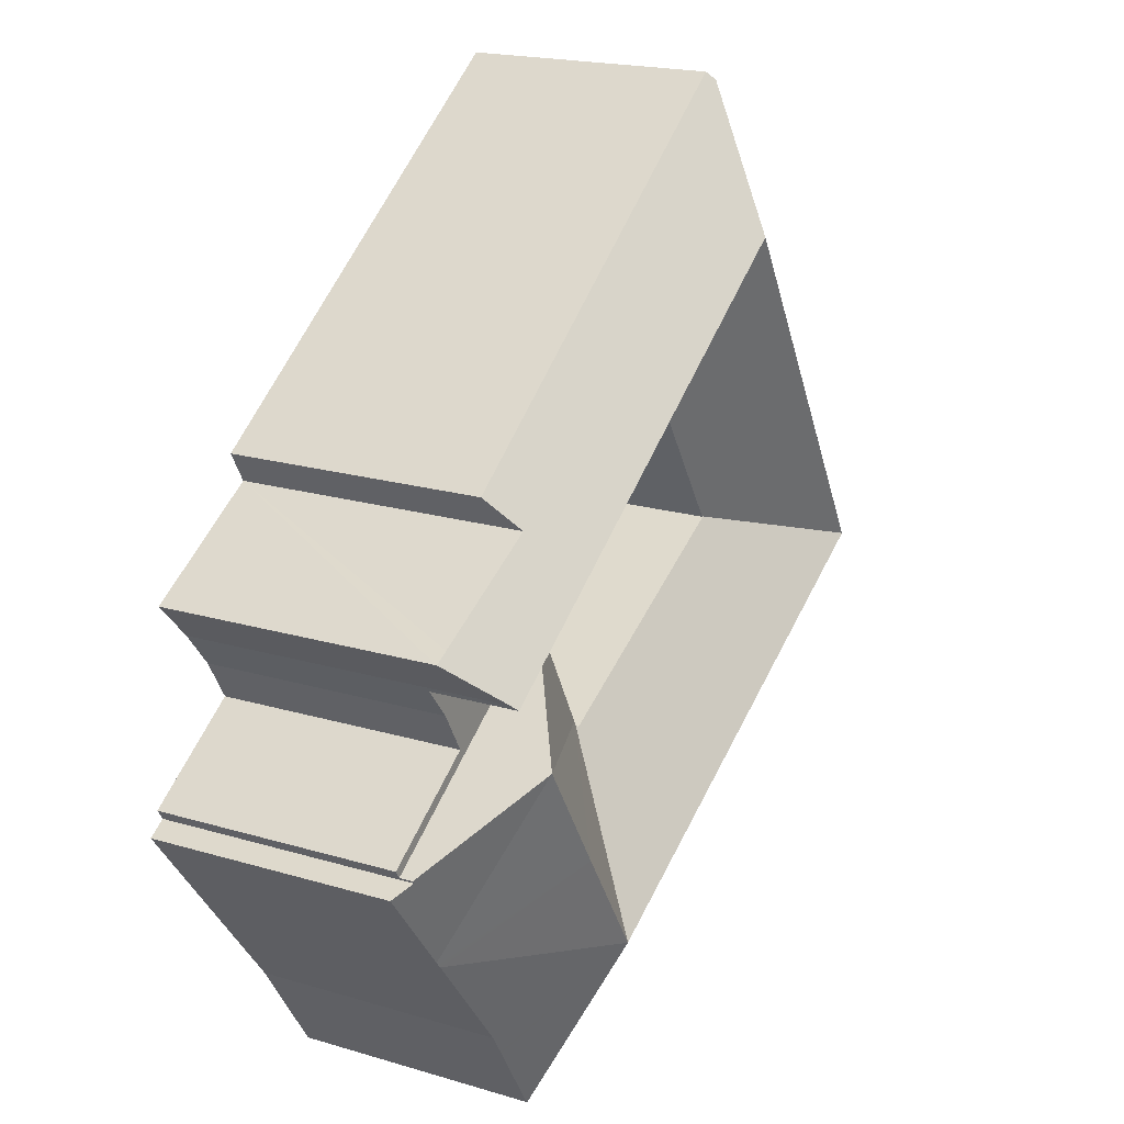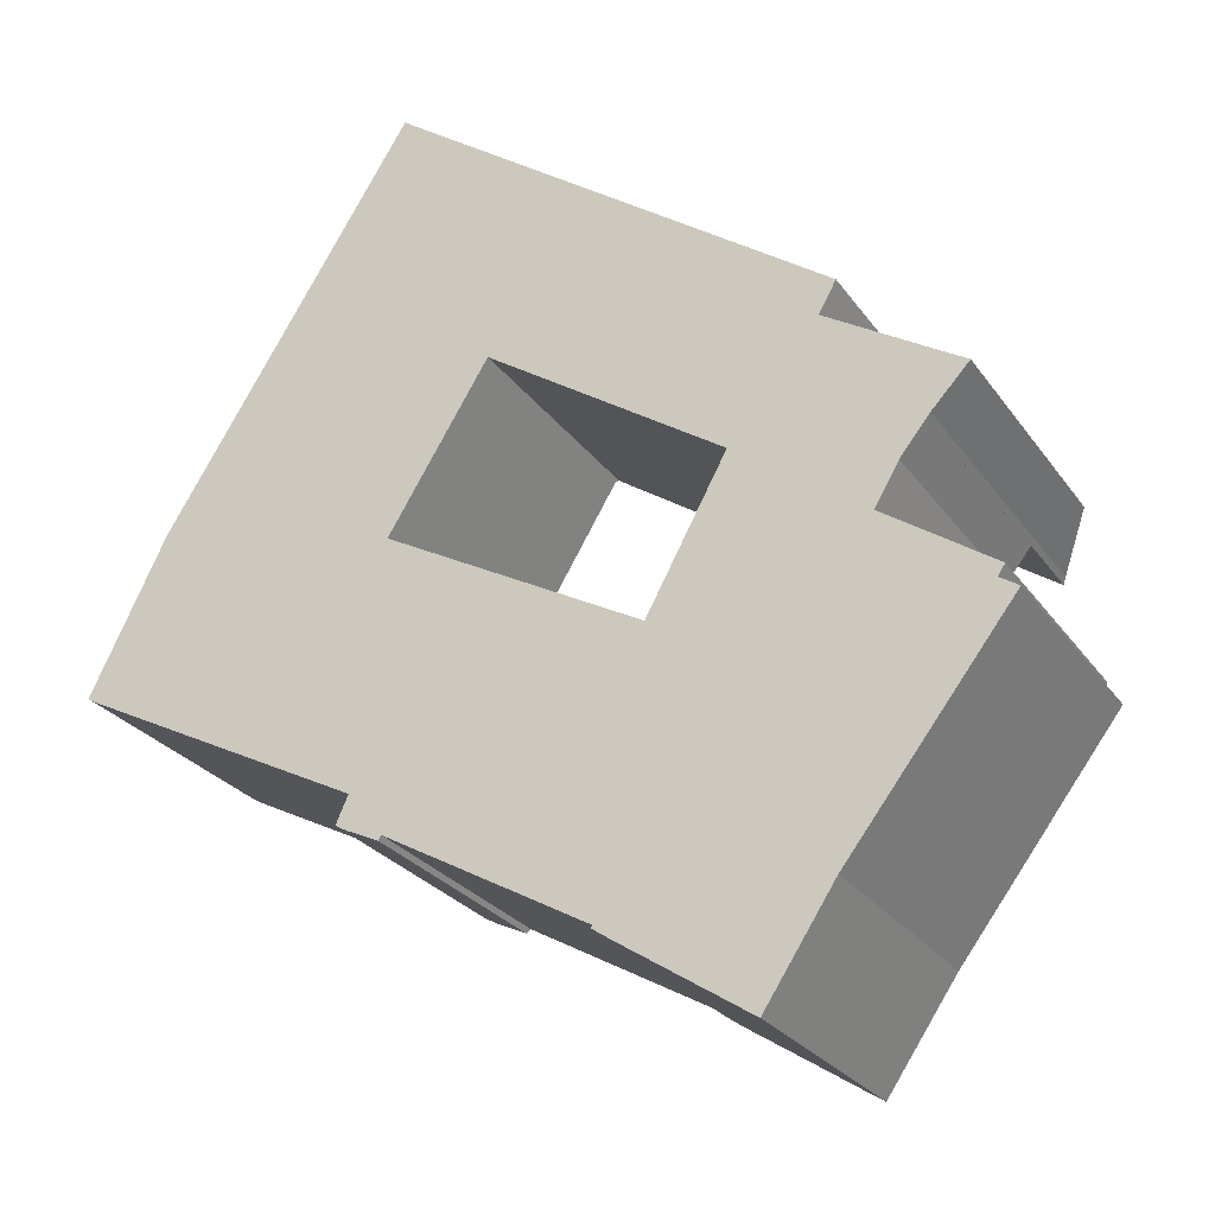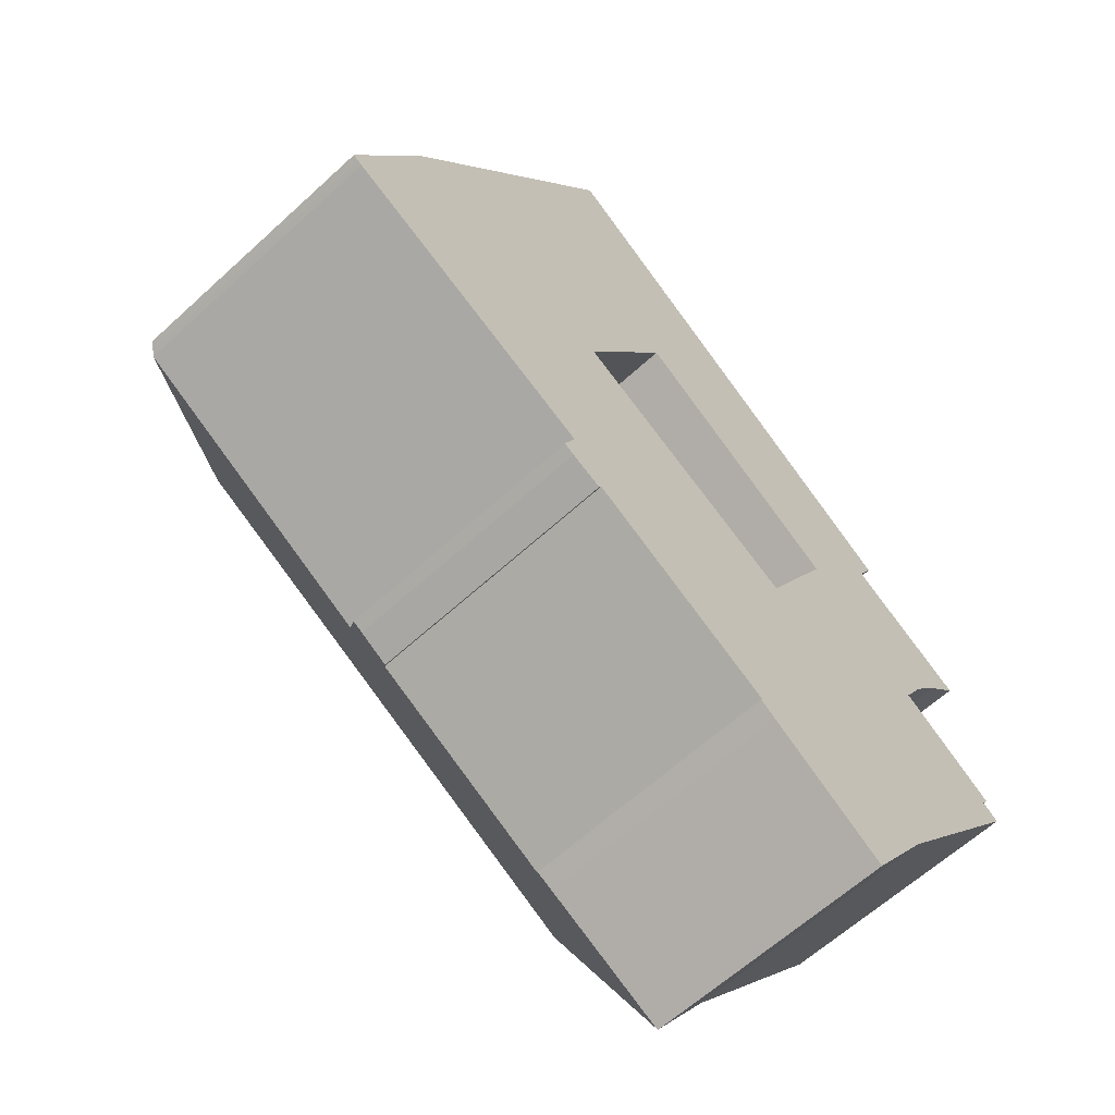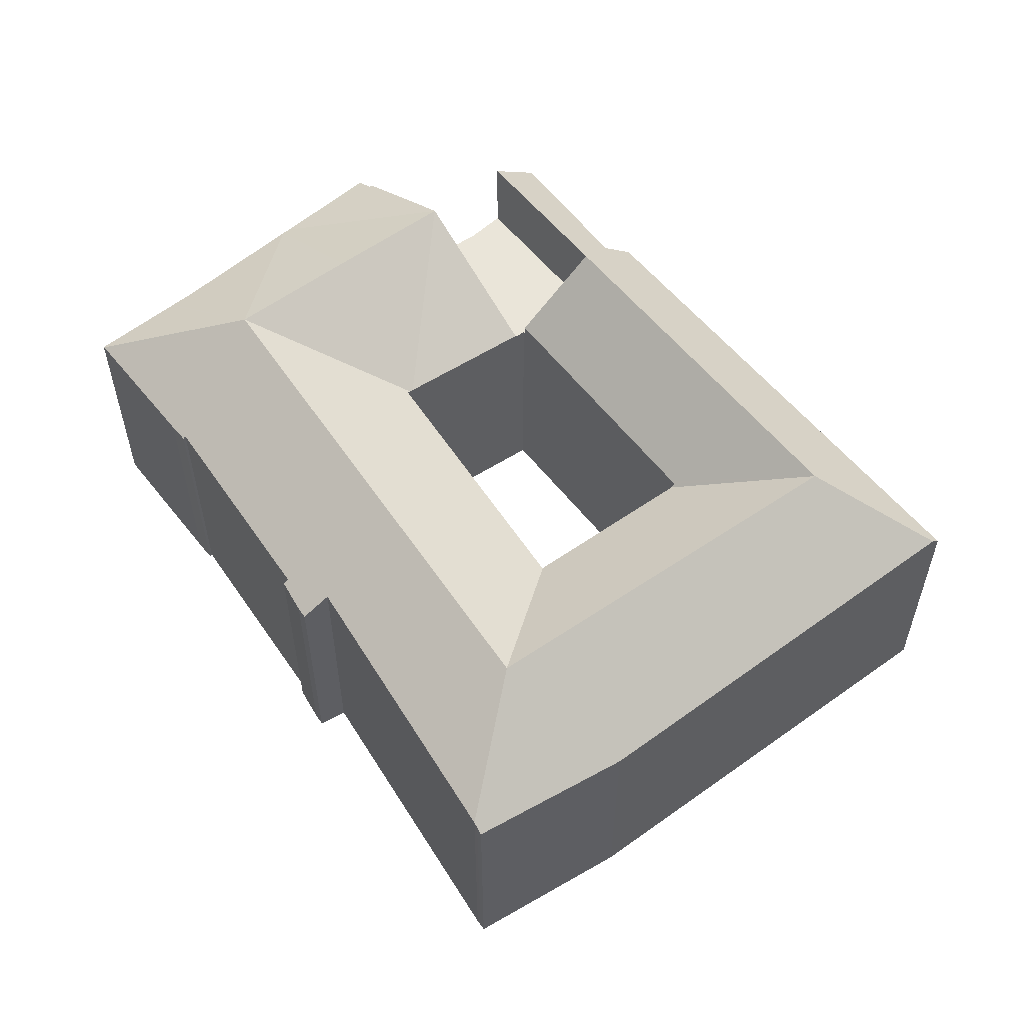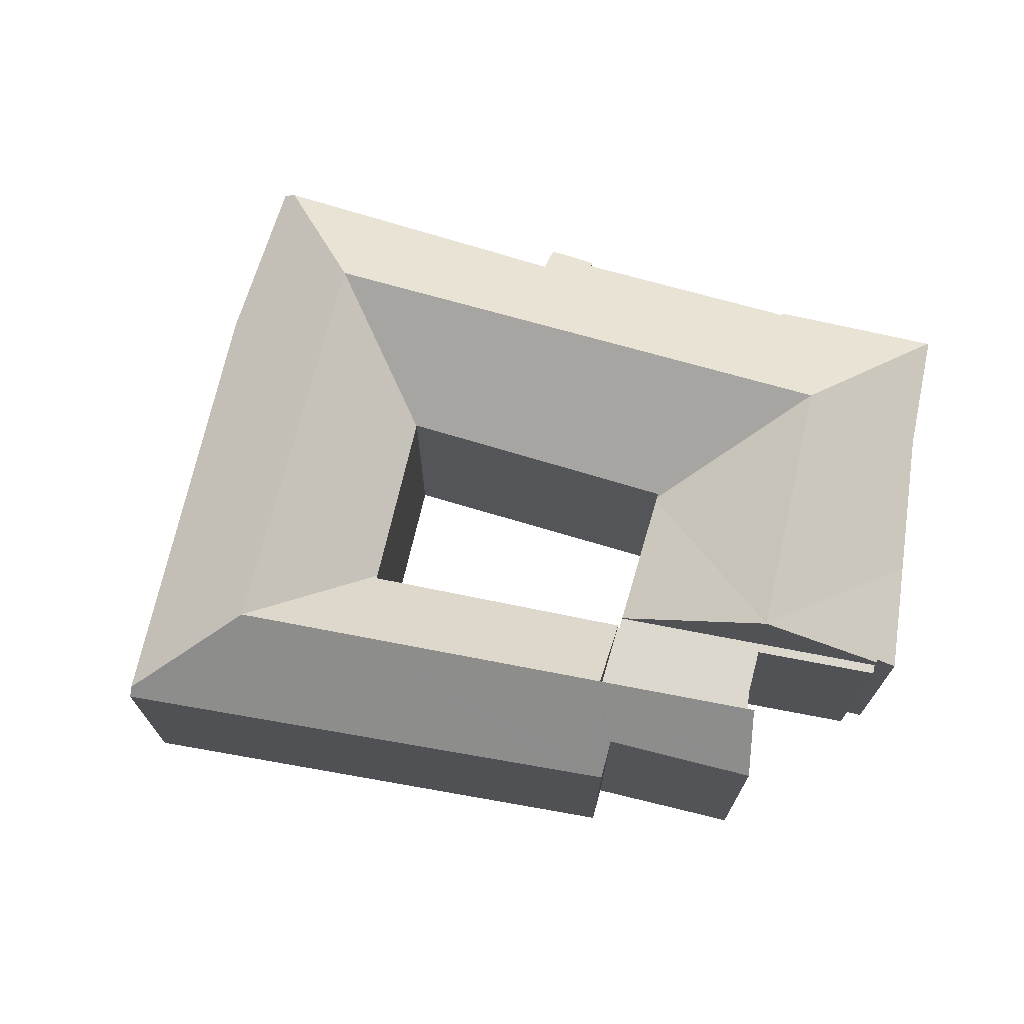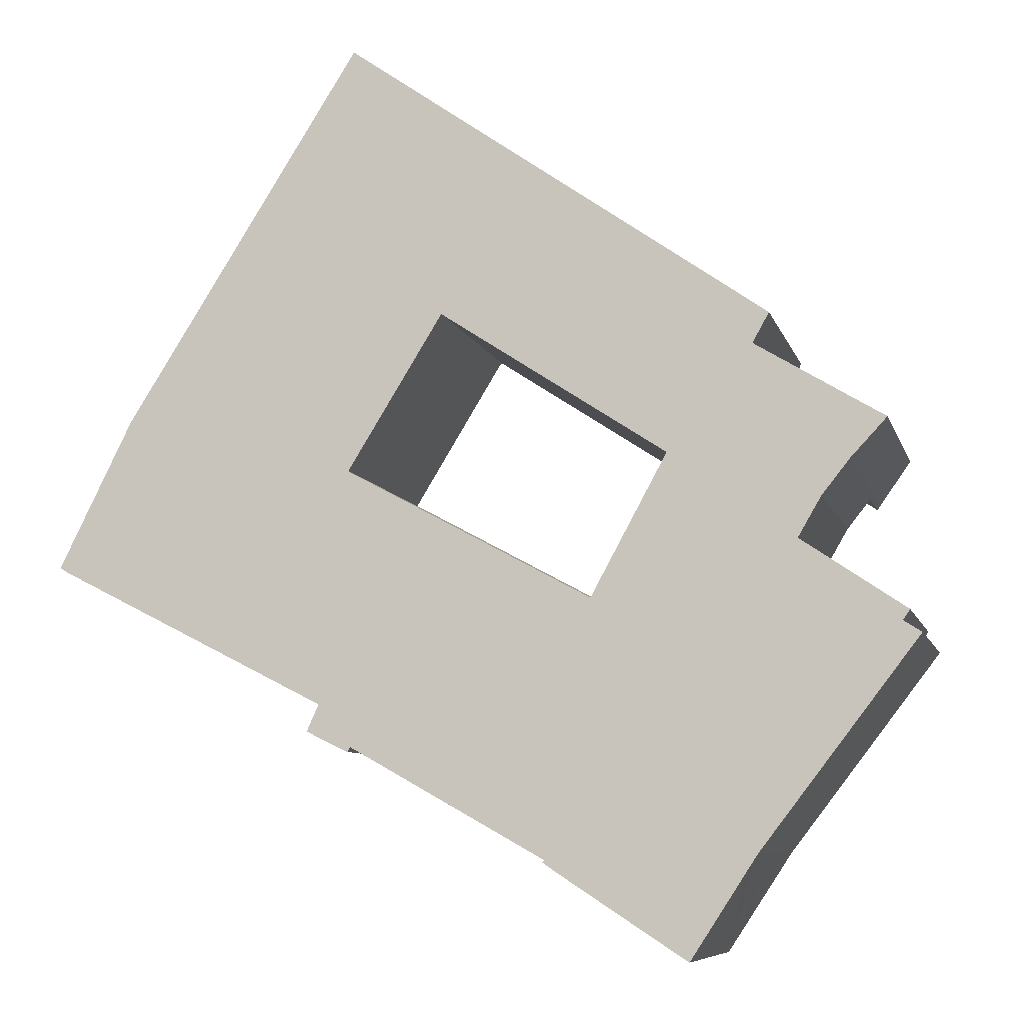
<metadata>
{"format":"obj","ext":"obj","renderer":"f3d","projection":"perspective","resolution":1024,"background":"white","views":[{"elev":19.3,"azim":119.3,"up":"+Z"},{"elev":-26.0,"azim":27.1,"up":"+Z"},{"elev":-61.7,"azim":-46.9,"up":"+Z"},{"elev":57.9,"azim":-94.6,"up":"+Y"},{"elev":72.5,"azim":44.9,"up":"+Y"},{"elev":-8.0,"azim":13.7,"up":"+Z"}]}
</metadata>
<code>
v  28.86 12.82 -1.956
v  32.33 12.82 4.436
v  38.75 17.2 0.1
v  44.25 13.45 -3.616
v  44.16 13.44 -3.758
v  41.58 12.89 -8.915
v  44.45 13.25 -3.942
v  44.77 13.03 -4.147
v  45.09 12.82 -4.347
v  35.2 17.2 -5.582
v  41.46 12.9 -9.069
v  41.32 12.91 -9.255
v  31.52 17.2 -11.38
v  28.82 12.82 -2.031
v  28.77 12.82 -2.118
v  33.46 12.83 -20.18
v  33.51 12.79 -20.22
v  34.41 12.85 -18.83
v  34.78 12.87 -18.27
v  36.15 12.96 -16.17
v  36.23 12.96 -16.06
v  36.95 13.01 -14.94
v  38.81 12.97 -12.52
v  38.67 12.97 -12.7
v  14.38 13.1 -9.084
v  16.15 13.36 -9.609
v  16.02 13.18 -9.854
v  33.26 12.84 -20.05
v  32.92 12.86 -19.83
v  29.71 13.03 -17.73
v  27.05 13.18 -16
v  25.45 17.2 -8.004
v  26.26 13.33 -15.29
v  26.19 13.24 -15.41
v  22.61 13.34 -13.23
v  13.02 17.2 -1.082
v  14.45 14.07 -7.418
v  13.87 13.11 -8.792
v  13.83 13.11 -8.772
v  10.47 13.96 -5.387
v  9.34 13.93 -4.811
v  7.556 17.2 1.955
v  1.588 13.73 -0.854
v  0.505 13.7 -0.302
v  0.289 13.53 -0.176
v  0 13.28 8.134e-16
v  3.813 12.83 7.696
v  11.05 17.2 7.856
v  3.865 12.83 7.779
v  5.764 12.9 10.8
v  15.68 17.2 15.69
v  10.88 13.09 18.93
v  18.16 17.2 19.88
v  15.77 13.28 26.69
v  34.58 17.2 8.785
v  41.77 16.91 4.318
v  41.57 17.2 4.066
v  42.49 15.96 5.087
v  43.63 14.45 6.313
v  42.93 14.49 6.728
v  42.15 14.53 7.205
v  41.73 14.55 7.459
v  38.17 14.74 9.612
v  37.92 14.76 9.763
v  37.01 14.8 10.32
v  37.87 13.21 11.84
v  23.34 17.2 16.38
v  36.69 13.19 12.66
v  25.68 13.01 20.34
v  16.02 12.85 27.08
v  20.87 13.12 12.65
v  20.76 12.93 12.47
v  21.06 13.12 12.53
v  32.53 13.3 5.013
v  20.67 12.93 12.32
v  16.16 13.04 5.009
v  15.94 13.04 4.637
v  28.68 12.94 -2.278
v  28.59 12.94 -2.231
v  16.27 13.06 4.416
v  15.91 13.07 4.605
v  26.26 9.36e-16 -15.29
v  26.19 9.439e-16 -15.41
v  14.45 4.542e-16 -7.418
v  13.83 5.371e-16 -8.772
v  0 0 0
v  3.813 -4.712e-16 7.696
v  3.865 -4.763e-16 7.779
v  5.764 -6.611e-16 10.8
v  10.88 -1.159e-15 18.93
v  15.77 -1.634e-15 26.69
v  16.02 -1.658e-15 27.08
v  28.68 1.395e-16 -2.278
v  32.33 -2.716e-16 4.436
v  28.77 1.297e-16 -2.118
v  28.86 1.198e-16 -1.956
v  28.82 1.244e-16 -2.031
v  44.25 2.214e-16 -3.616
v  38.75 -6.123e-18 0.1
v  44.16 2.301e-16 -3.758
v  44.77 2.539e-16 -4.147
v  45.09 2.662e-16 -4.347
v  44.45 2.414e-16 -3.942
v  25.68 -1.246e-15 20.34
v  36.69 -7.754e-16 12.66
v  37.87 -7.252e-16 11.84
v  37.01 -6.317e-16 10.32
v  42.15 -4.412e-16 7.205
v  43.63 -3.866e-16 6.313
v  37.92 -5.978e-16 9.763
v  38.17 -5.886e-16 9.612
v  41.73 -4.567e-16 7.459
v  42.93 -4.12e-16 6.728
v  15.91 -2.82e-16 4.605
v  16.27 -2.704e-16 4.416
v  28.59 1.366e-16 -2.231
v  36.95 9.149e-16 -14.94
v  41.32 5.667e-16 -9.255
v  41.58 5.459e-16 -8.915
v  41.46 5.553e-16 -9.069
v  38.67 7.777e-16 -12.7
v  38.81 7.667e-16 -12.52
v  36.23 9.833e-16 -16.06
v  34.41 1.153e-15 -18.83
v  33.51 1.238e-15 -20.22
v  36.15 9.901e-16 -16.17
v  34.78 1.119e-15 -18.27
v  16.15 5.884e-16 -9.609
v  16.02 6.034e-16 -9.854
v  41.77 -2.644e-16 4.318
v  42.49 -3.115e-16 5.087
v  41.57 -2.49e-16 4.066
v  34.58 -5.379e-16 8.785
v  32.53 -3.07e-16 5.013
v  20.87 -7.746e-16 12.65
v  20.67 -7.543e-16 12.32
v  15.94 -2.839e-16 4.637
v  20.76 -7.636e-16 12.47
v  16.16 -3.067e-16 5.009
v  27.05 9.796e-16 -16
v  33.26 1.228e-15 -20.05
v  33.46 1.236e-15 -20.18
v  32.92 1.214e-15 -19.83
v  29.71 1.086e-15 -17.73
v  22.61 8.104e-16 -13.23
v  14.38 5.562e-16 -9.084
v  13.87 5.384e-16 -8.792
v  0.505 1.849e-17 -0.302
v  9.34 2.946e-16 -4.811
v  10.47 3.299e-16 -5.387
v  1.588 5.229e-17 -0.854
v  0.289 1.078e-17 -0.176
v  21.06 -7.67e-16 12.53
v  41.57 12.76 4.066
v  32.53 12.76 5.013
v  34.58 12.76 8.785
v  32.62 12.76 4.958
v  32.33 12.76 4.436
v  40.31 12.76 2.484
v  38.75 12.76 0.1
v  39.12 12.76 0.432
v  44.25 12.76 -3.616
v  43.18 12.76 -2.317
v  44.51 12.76 -3.218
v  39.12 -2.645e-17 0.432
v  44.51 1.97e-16 -3.218
v  43.18 1.419e-16 -2.317
v  40.31 -1.521e-16 2.484
v  32.62 -3.036e-16 4.958
g defaultobject
f 1 2 3
f 4 5 3
f 6 3 5
f 7 6 5
f 8 6 7
f 9 6 8
f 6 10 3
f 10 6 11
f 10 11 12
f 10 12 13
f 10 1 3
f 1 10 13
f 1 13 14
f 14 13 15
f 16 13 17
f 18 17 13
f 19 18 13
f 20 19 13
f 21 20 13
f 22 21 13
f 12 22 13
f 23 22 12
f 24 22 23
f 25 26 27
f 28 13 16
f 13 28 29
f 13 29 30
f 13 30 31
f 13 31 32
f 32 31 33
f 33 31 34
f 32 33 35
f 32 35 26
f 32 26 36
f 36 26 37
f 37 26 25
f 37 25 38
f 37 38 39
f 36 37 40
f 36 40 41
f 36 41 42
f 42 41 43
f 42 43 44
f 45 42 44
f 42 45 46
f 42 46 47
f 42 47 48
f 48 47 49
f 48 49 50
f 48 50 51
f 51 50 52
f 51 52 53
f 53 52 54
f 55 56 57
f 56 55 58
f 58 55 59
f 59 55 60
f 60 55 61
f 61 55 62
f 62 55 63
f 63 55 64
f 64 55 65
f 65 55 66
f 66 55 67
f 66 67 68
f 68 67 69
f 69 67 53
f 69 53 70
f 70 53 54
f 53 71 72
f 71 53 73
f 73 53 74
f 74 53 67
f 74 67 55
f 75 53 72
f 53 75 76
f 53 76 77
f 53 77 48
f 48 77 42
f 53 48 51
f 13 78 15
f 78 13 79
f 79 13 80
f 80 13 81
f 81 42 77
f 42 81 36
f 36 81 13
f 36 13 32
f 34 82 33
f 82 34 83
f 39 84 37
f 84 39 85
f 86 47 46
f 47 86 87
f 87 49 47
f 49 87 50
f 50 87 52
f 52 87 88
f 52 88 89
f 52 89 54
f 54 89 90
f 54 90 70
f 70 90 91
f 70 91 92
f 93 15 78
f 15 93 14
f 14 93 1
f 1 93 2
f 2 93 94
f 94 93 95
f 94 95 96
f 96 95 97
f 94 3 2
f 3 94 4
f 4 94 98
f 98 94 99
f 100 7 5
f 7 100 8
f 8 100 9
f 9 100 101
f 9 101 102
f 101 100 103
f 92 69 70
f 69 92 104
f 69 104 68
f 68 104 105
f 68 105 66
f 66 105 106
f 107 64 65
f 64 107 63
f 63 107 62
f 62 107 61
f 61 107 60
f 60 107 59
f 59 107 108
f 59 108 109
f 108 107 110
f 108 110 111
f 108 111 112
f 109 108 113
f 114 80 81
f 80 114 79
f 79 114 115
f 79 115 116
f 79 116 78
f 78 116 93
f 98 5 4
f 5 98 100
f 102 6 9
f 6 102 11
f 11 102 12
f 12 102 23
f 23 102 24
f 24 102 22
f 22 102 117
f 117 102 118
f 118 102 119
f 118 119 120
f 117 118 121
f 121 118 122
f 117 21 22
f 21 117 20
f 20 117 19
f 19 117 18
f 18 117 17
f 17 117 123
f 17 123 124
f 17 124 125
f 124 123 126
f 124 126 127
f 128 27 26
f 27 128 129
f 66 107 65
f 107 66 106
f 58 130 56
f 130 58 59
f 130 59 109
f 130 109 131
f 56 132 57
f 132 56 130
f 133 74 55
f 74 133 134
f 135 72 71
f 72 135 75
f 75 135 76
f 76 135 77
f 77 135 81
f 81 135 136
f 81 136 137
f 81 137 114
f 136 135 138
f 137 136 139
f 17 28 16
f 28 17 29
f 29 17 30
f 30 17 125
f 30 125 31
f 31 125 140
f 140 125 141
f 141 125 142
f 140 141 143
f 140 143 144
f 31 83 34
f 83 31 140
f 82 35 33
f 35 82 26
f 26 82 128
f 128 82 145
f 129 25 27
f 25 129 146
f 146 38 25
f 38 146 39
f 39 146 85
f 85 146 147
f 84 40 37
f 40 84 41
f 41 84 43
f 43 84 44
f 44 84 148
f 148 84 149
f 149 84 150
f 148 149 151
f 148 45 44
f 45 148 152
f 152 46 45
f 46 152 86
f 132 55 57
f 55 132 133
f 134 73 74
f 73 134 153
f 73 153 71
f 71 153 135
f 99 100 98
f 101 119 102
f 119 101 103
f 119 103 100
f 119 100 99
f 119 99 94
f 119 94 118
f 118 94 96
f 118 96 122
f 122 96 121
f 121 96 117
f 117 96 95
f 117 95 93
f 117 93 116
f 117 116 115
f 117 115 126
f 126 115 127
f 127 115 124
f 124 115 125
f 125 115 142
f 142 115 141
f 141 115 143
f 143 115 144
f 144 115 114
f 113 131 109
f 131 113 108
f 131 108 112
f 131 112 111
f 131 111 130
f 130 111 132
f 132 111 110
f 132 110 107
f 132 107 133
f 105 107 106
f 107 105 104
f 107 104 133
f 133 104 134
f 134 104 92
f 134 92 153
f 153 92 91
f 153 91 135
f 135 91 90
f 135 90 138
f 138 90 139
f 139 90 89
f 139 89 114
f 114 89 144
f 144 89 140
f 140 89 82
f 82 89 145
f 145 89 128
f 128 89 87
f 128 87 84
f 84 87 150
f 150 87 86
f 150 86 149
f 149 86 151
f 151 86 148
f 148 86 152
f 84 129 128
f 129 84 85
f 129 85 147
f 129 147 146
f 83 140 82
f 154 155 156
f 155 154 157
f 157 154 158
f 158 154 159
f 159 160 158
f 160 159 161
f 160 161 162
f 162 161 163
f 162 163 164
f 165 163 161
f 163 165 164
f 164 165 166
f 166 165 167
f 133 154 156
f 154 133 132
f 166 162 164
f 162 166 98
f 168 161 159
f 161 168 165
f 132 159 154
f 159 132 168
f 98 160 162
f 160 98 158
f 158 98 94
f 94 98 99
f 169 155 157
f 155 169 134
f 94 157 158
f 157 94 169
f 134 156 155
f 156 134 133
f 99 168 94
f 168 99 165
f 165 99 98
f 165 98 167
f 167 98 166
f 134 132 133
f 132 134 169
f 132 169 94
f 132 94 168

</code>
